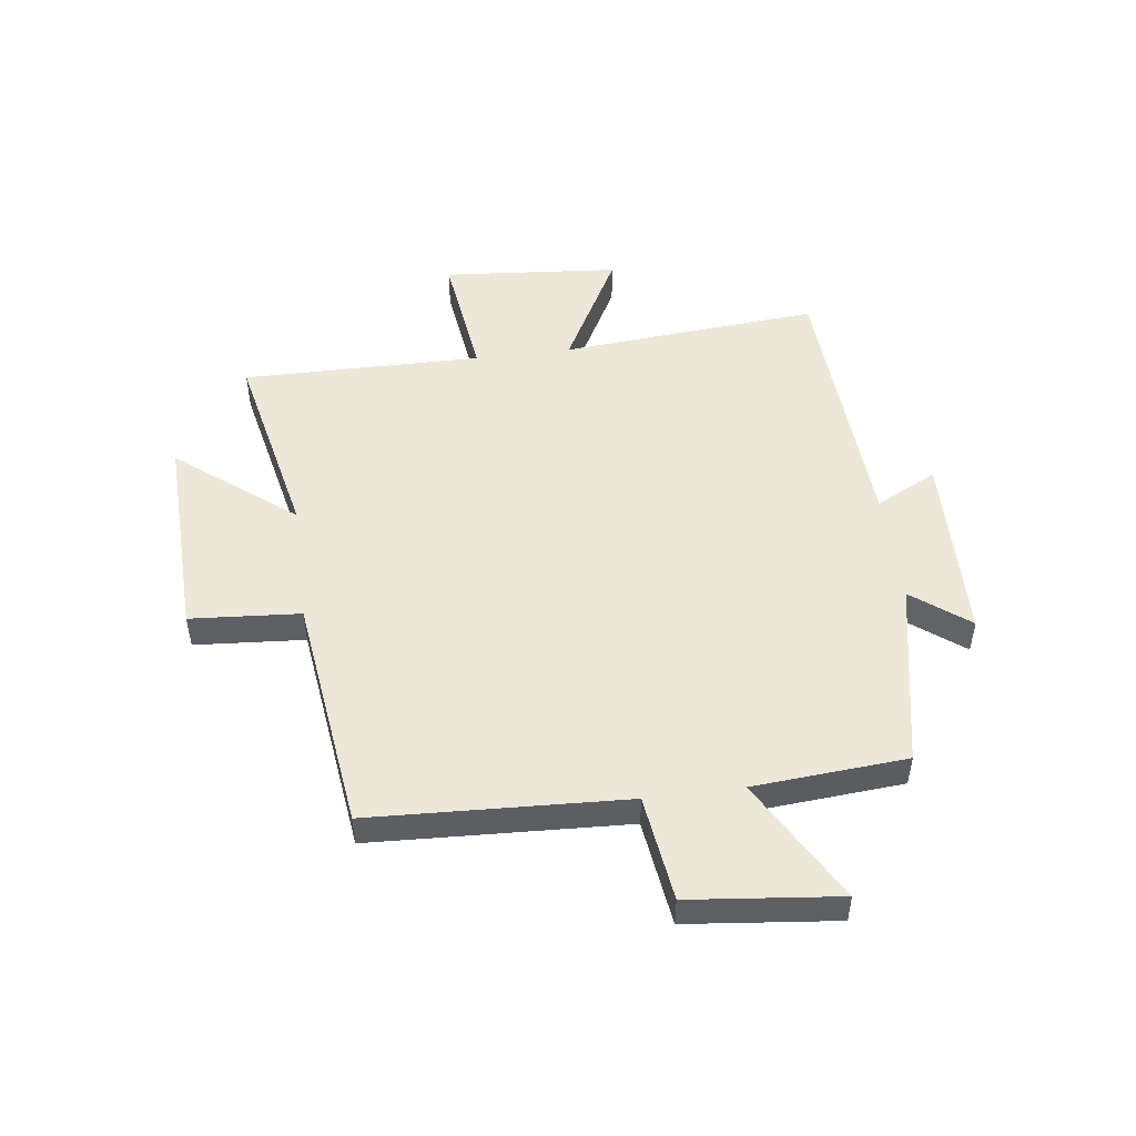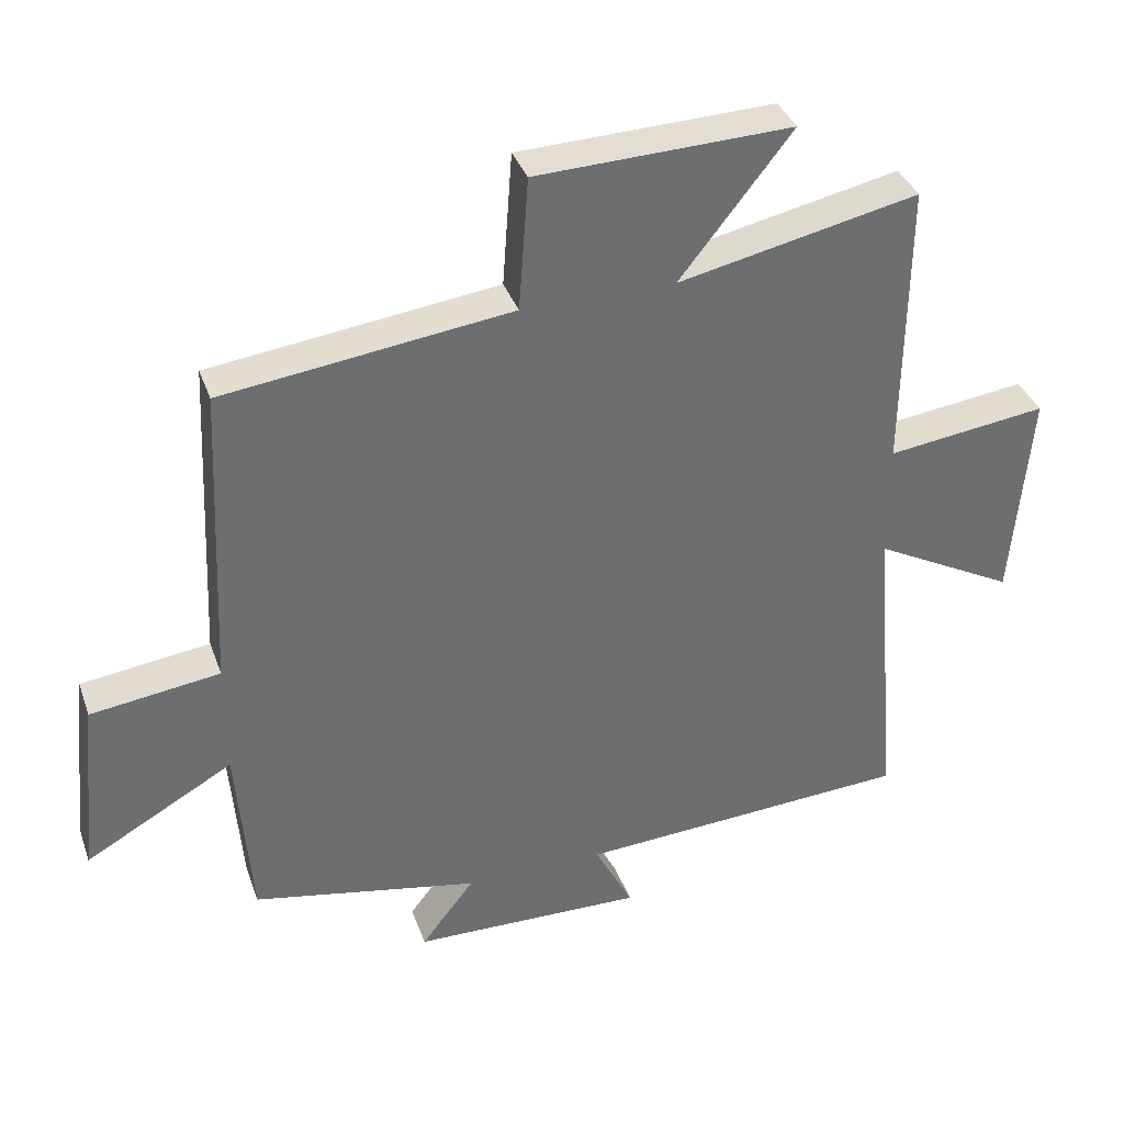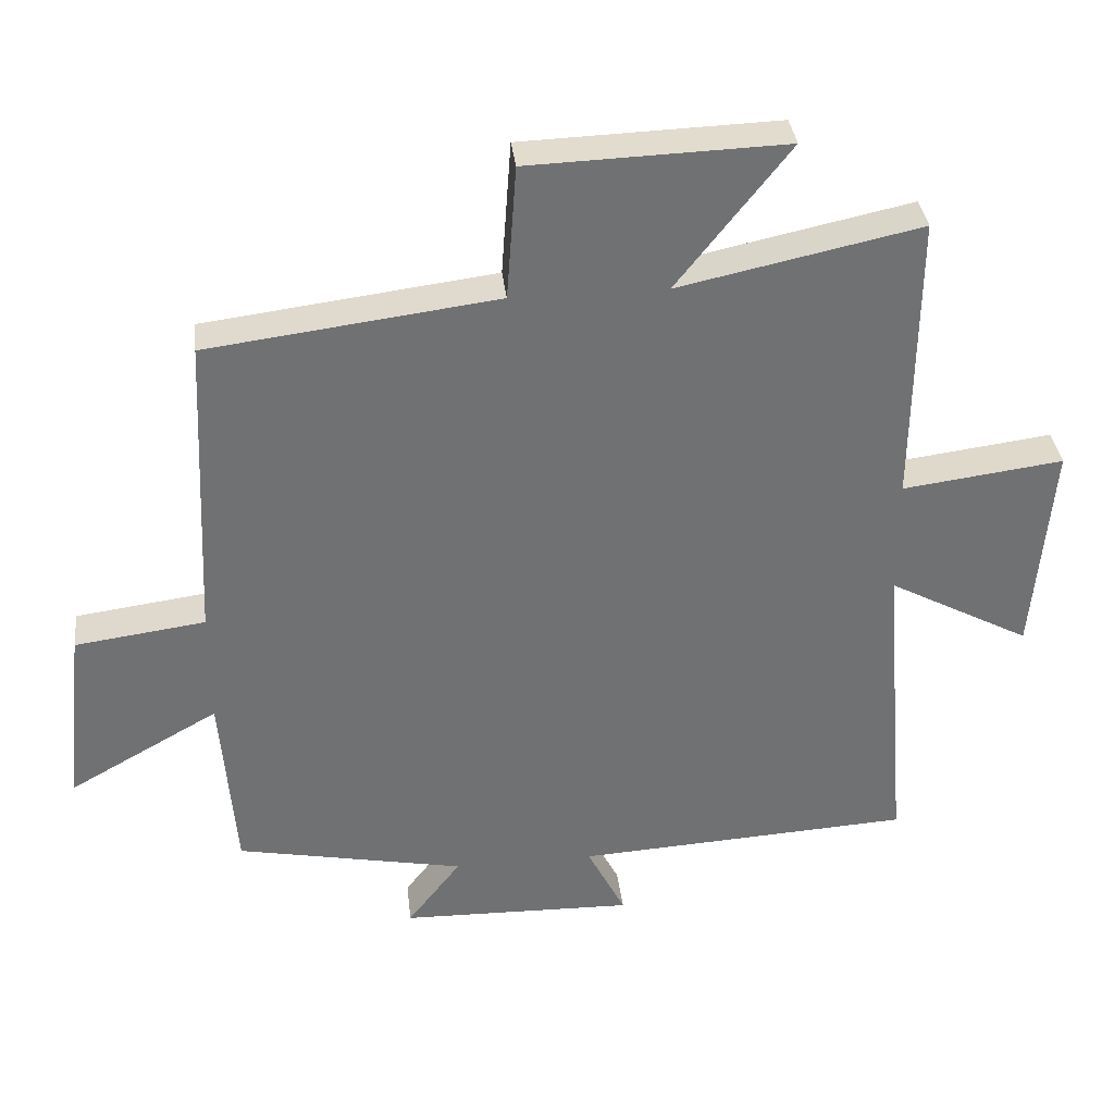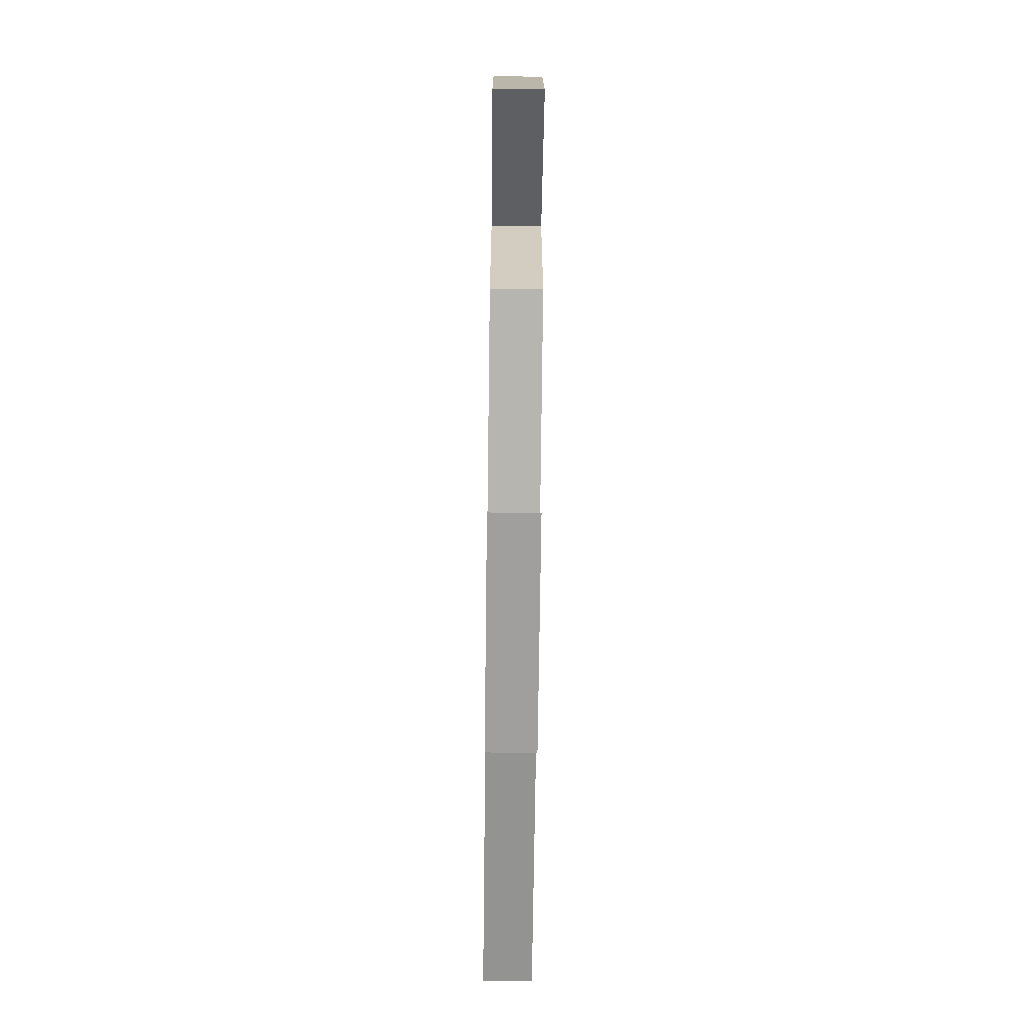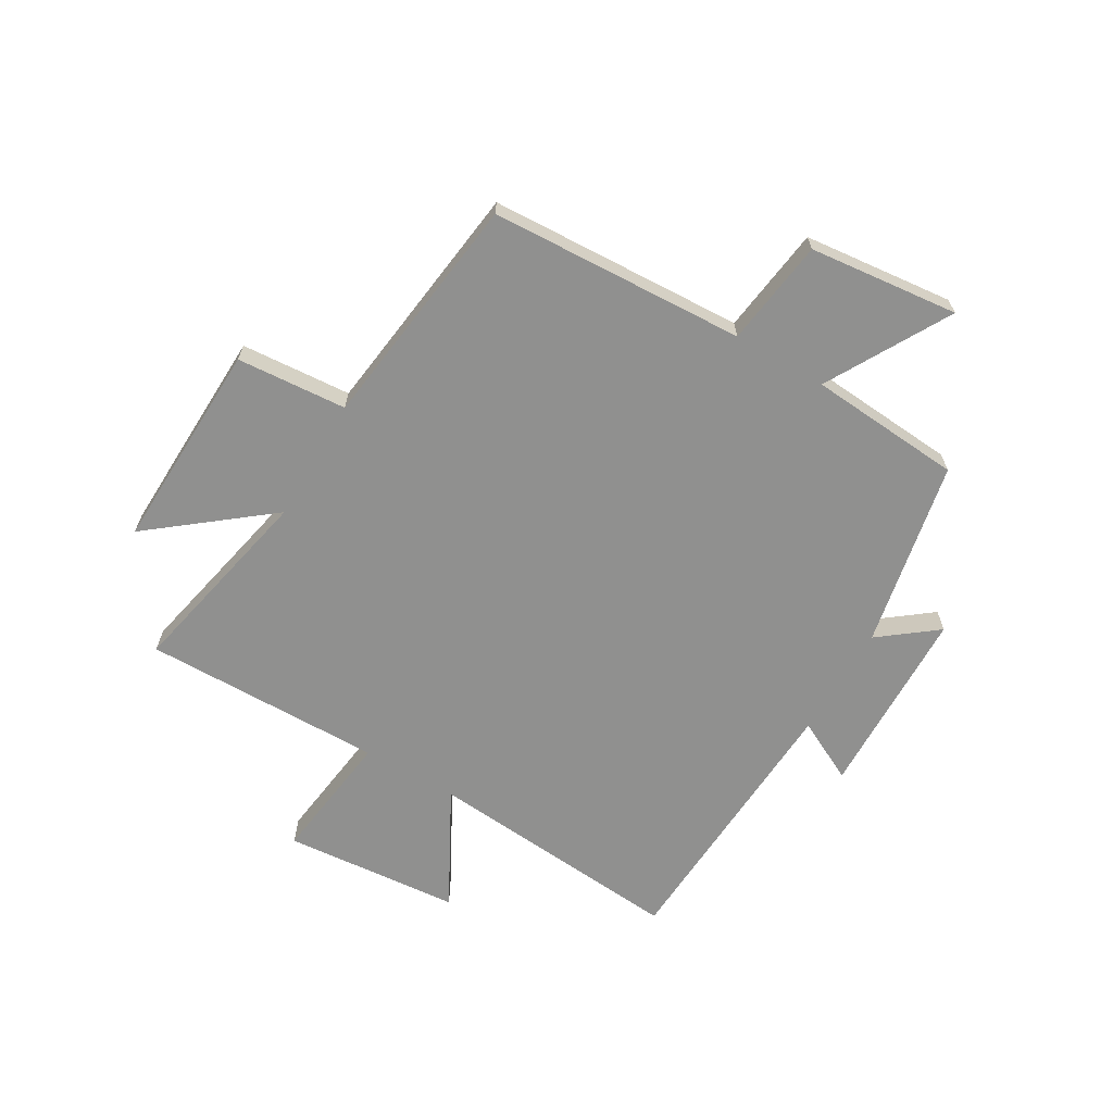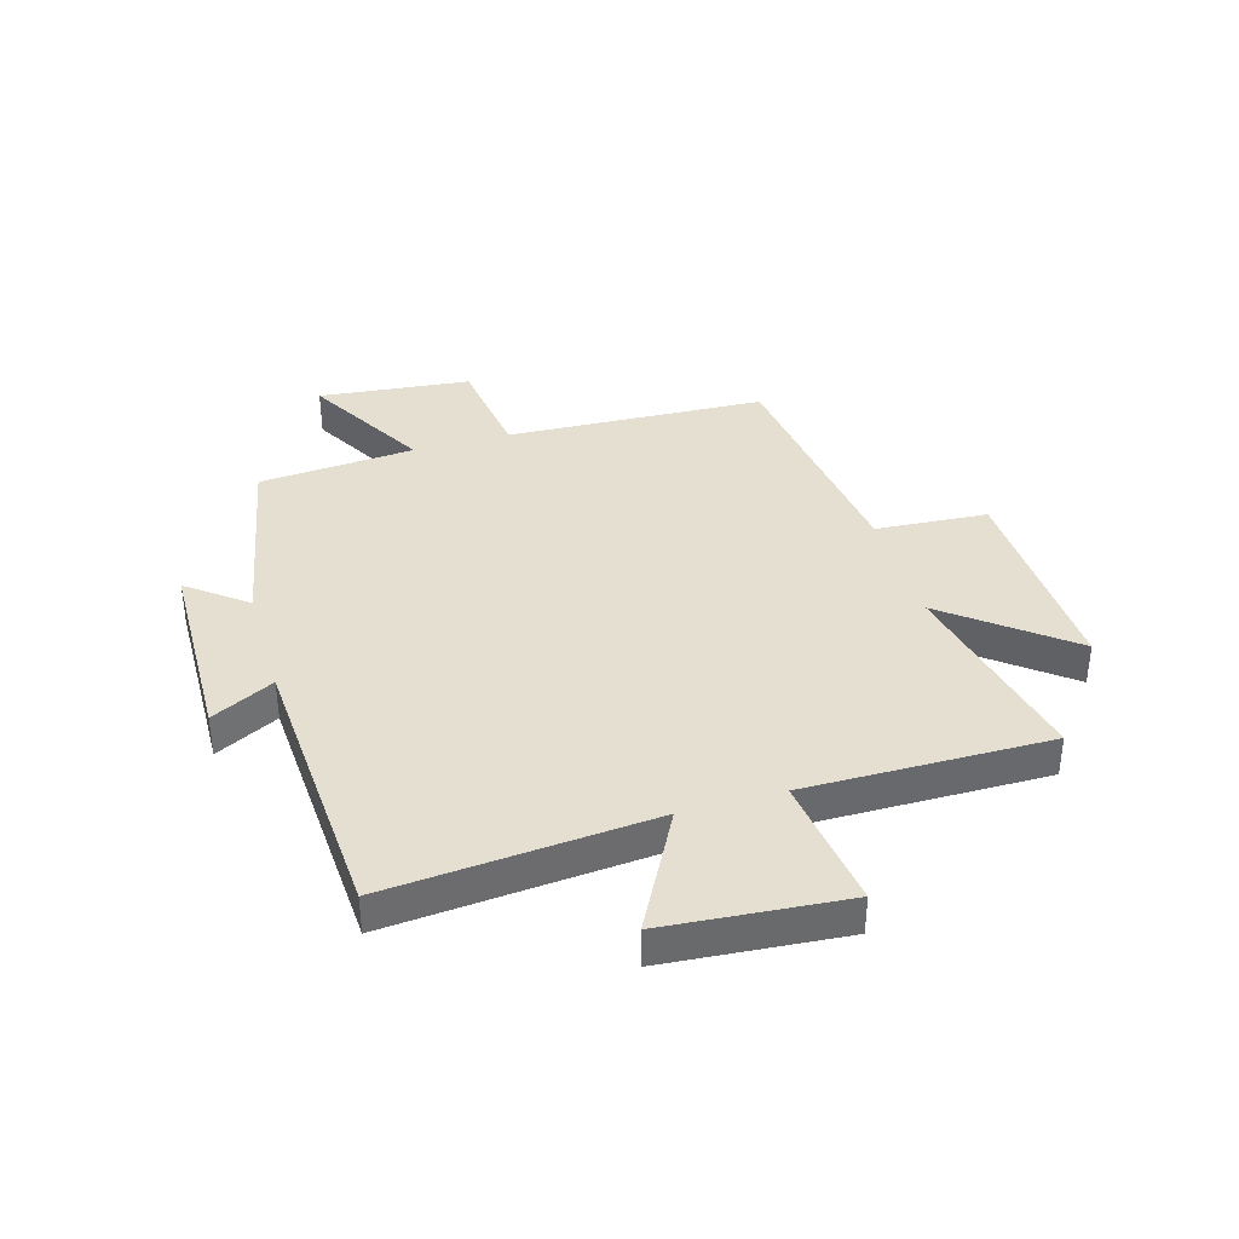
<metadata>
{"format":"obj","ext":"obj","renderer":"f3d","projection":"perspective","resolution":1024,"background":"white","views":[{"elev":49.8,"azim":82.6,"up":"+Y"},{"elev":36.4,"azim":161.6,"up":"+Z"},{"elev":35.2,"azim":173.5,"up":"+Z"},{"elev":-70.0,"azim":89.3,"up":"+Z"},{"elev":-65.6,"azim":59.7,"up":"+Y"},{"elev":37.5,"azim":-106.4,"up":"+Y"}]}
</metadata>
<code>
v 0.479 0.07 -0.435
v 0.15 0.07 -0.5
v 0.227 0.07 -0.6
v -0.109 0.07 -0.608
v -0.054 0.07 -0.5
v -0.538 0.07 -0.472
v -0.5 0.07 -0.017
v -0.705 0.07 -0.127
v -0.731 0.07 0.183
v -0.5 0.07 0.153
v -0.504 0.07 0.574
v -0.157 0.07 0.5
v -0.319 0.07 0.705
v 0.049 0.07 0.693
v 0.063 0.07 0.5
v 0.479 0.07 0.447
v 0.5 0.07 0
v 0.687 0.07 -0.025
v 0.715 0.07 -0.287
v 0.5 0.07 -0.166
v 0.479 0 -0.435
v 0.15 0 -0.5
v 0.227 0 -0.6
v -0.109 0 -0.608
v -0.054 0 -0.5
v -0.538 0 -0.472
v -0.5 0 -0.017
v -0.705 0 -0.127
v -0.731 0 0.183
v -0.5 0 0.153
v -0.504 0 0.574
v -0.157 0 0.5
v -0.319 0 0.705
v 0.049 0 0.693
v 0.063 0 0.5
v 0.479 0 0.447
v 0.5 0 0
v 0.687 0 -0.025
v 0.715 0 -0.287
v 0.5 0 -0.166
f 17 18 19 20
f 20 1 2
f 17 20 2
f 16 17 2
f 15 16 2
f 12 13 14 15
f 12 15 2
f 10 11 12 2
f 7 8 9 10
f 7 10 2 3
f 5 6 7
f 5 7 3
f 3 4 5
f 40 39 38 37
f 22 21 40
f 22 40 37
f 22 37 36
f 22 36 35
f 35 34 33 32
f 22 35 32
f 22 32 31 30
f 30 29 28 27
f 23 22 30 27
f 27 26 25
f 23 27 25
f 25 24 23
f 1 21 22 2
f 2 22 23 3
f 3 23 24 4
f 4 24 25 5
f 5 25 26 6
f 6 26 27 7
f 7 27 28 8
f 8 28 29 9
f 9 29 30 10
f 10 30 31 11
f 11 31 32 12
f 12 32 33 13
f 13 33 34 14
f 14 34 35 15
f 15 35 36 16
f 16 36 37 17
f 17 37 38 18
f 18 38 39 19
f 19 39 40 20
f 20 40 21 1

</code>
